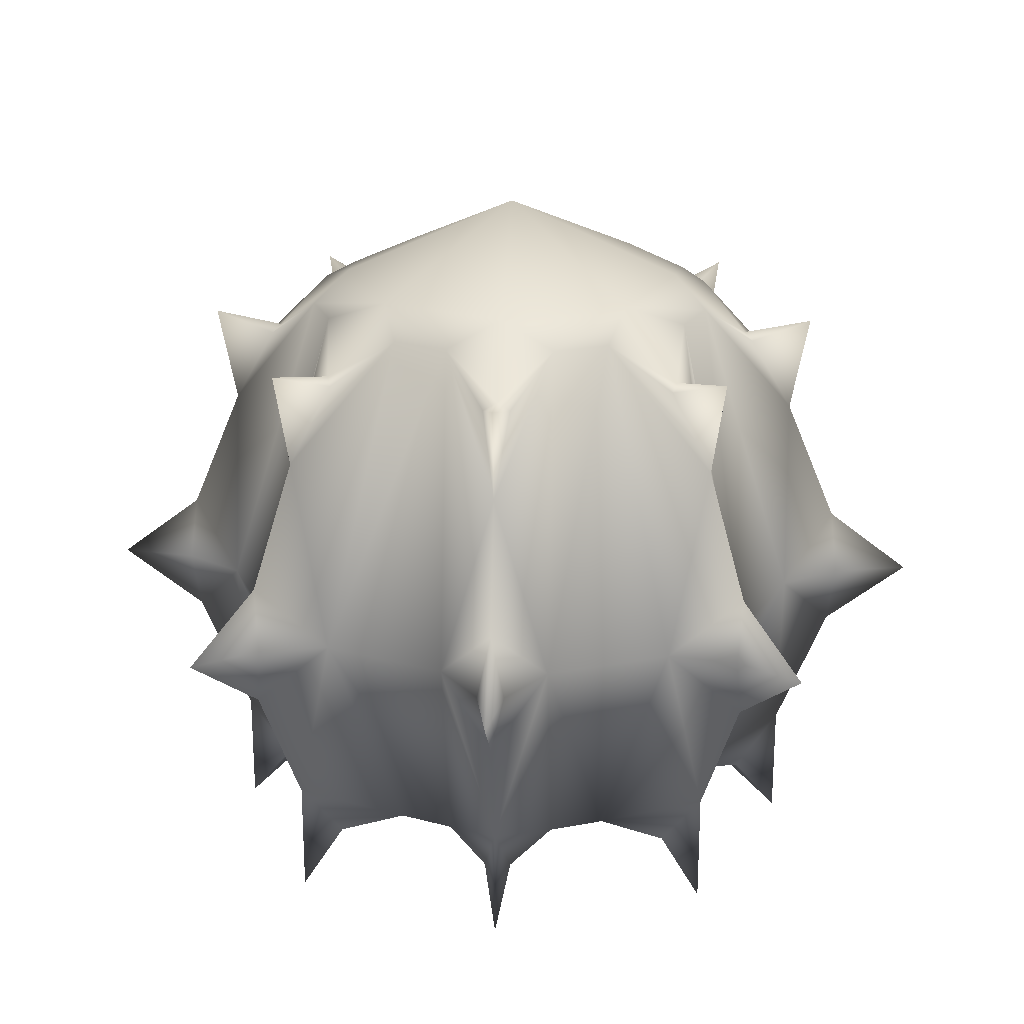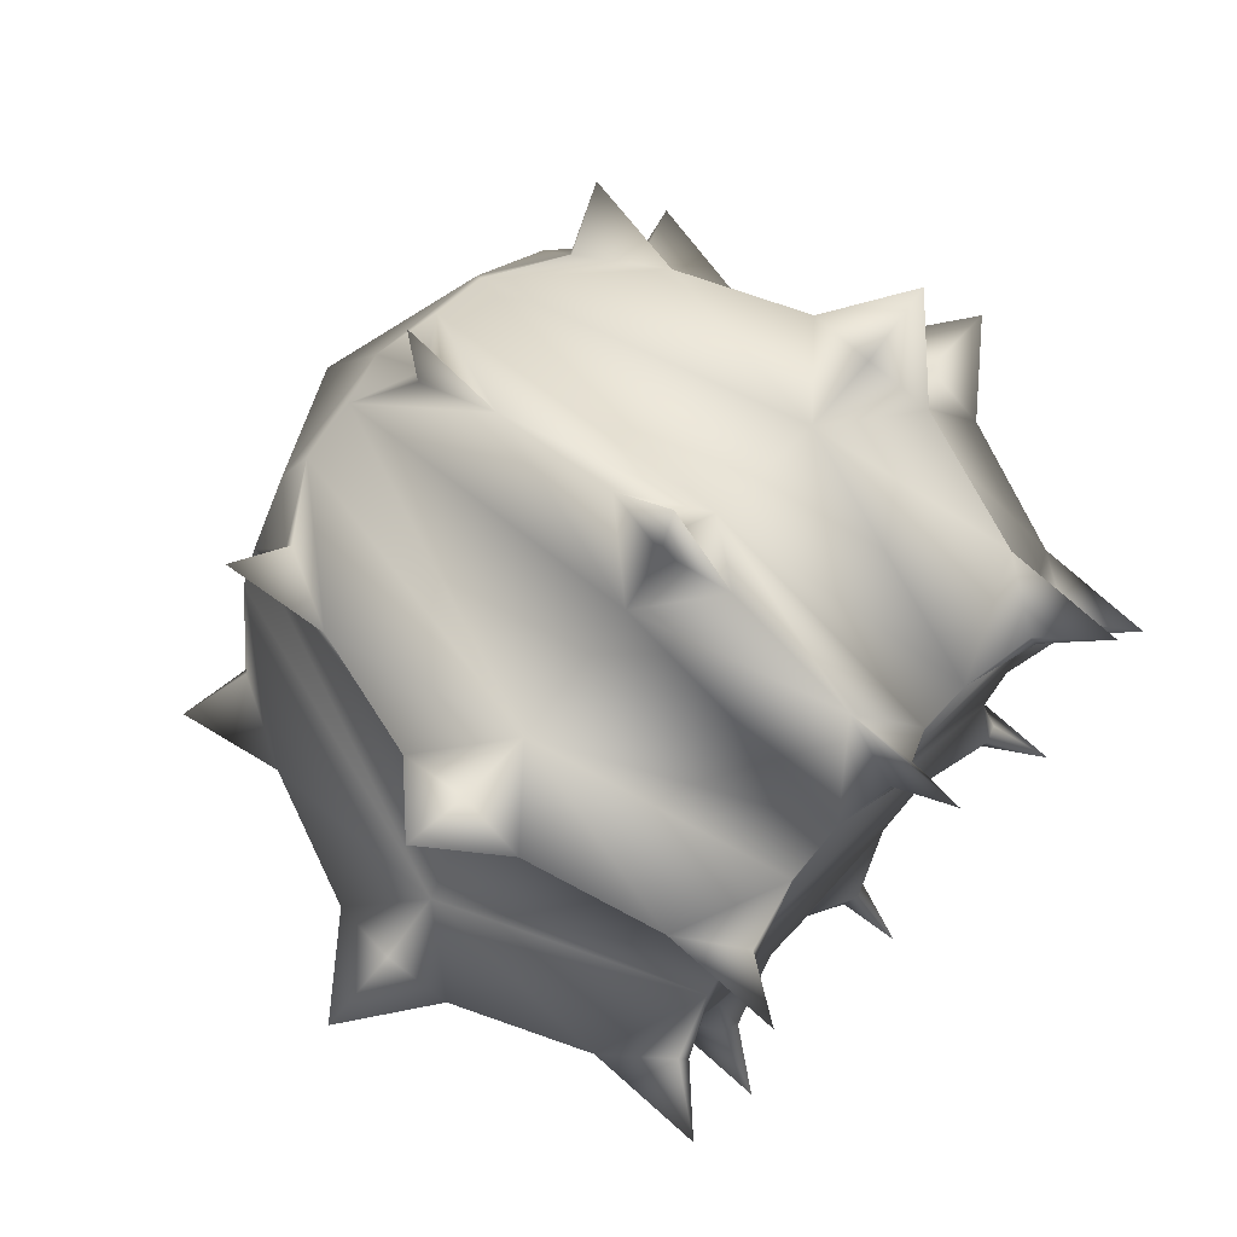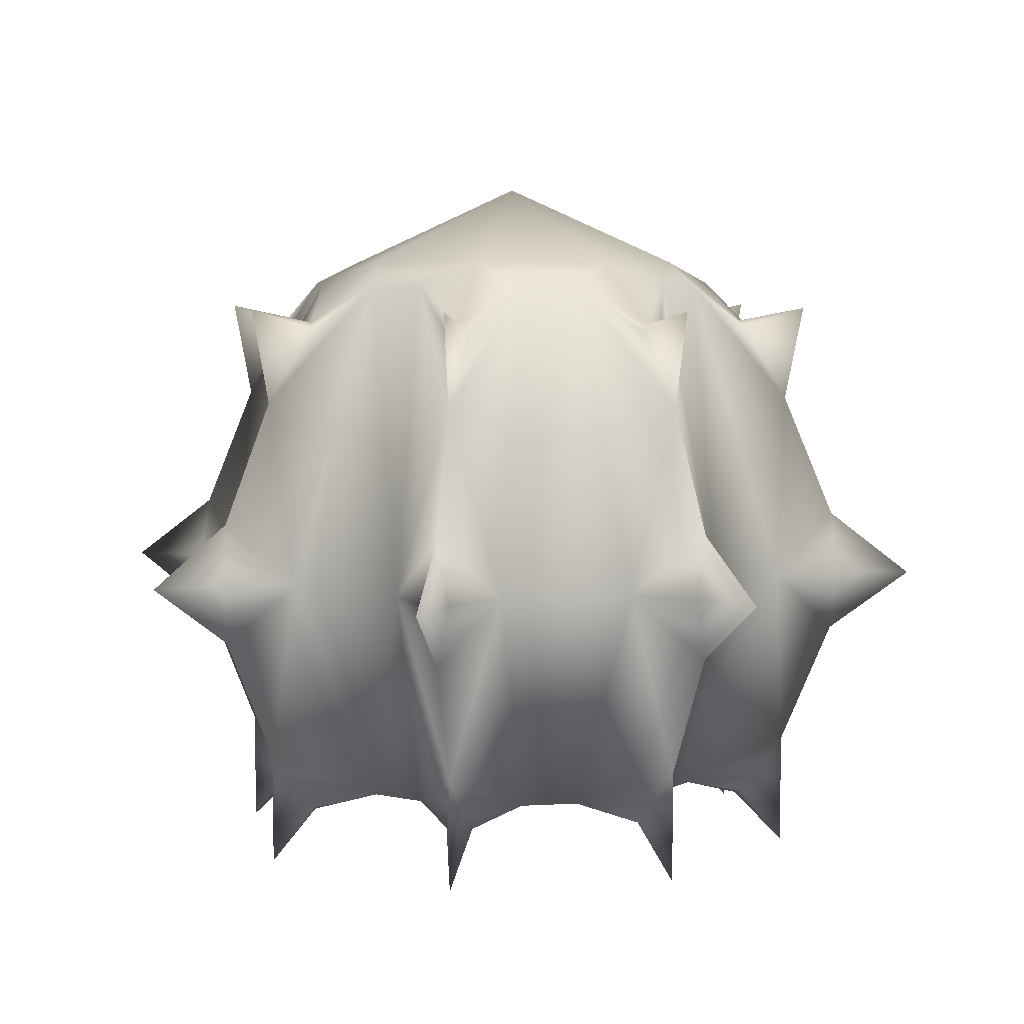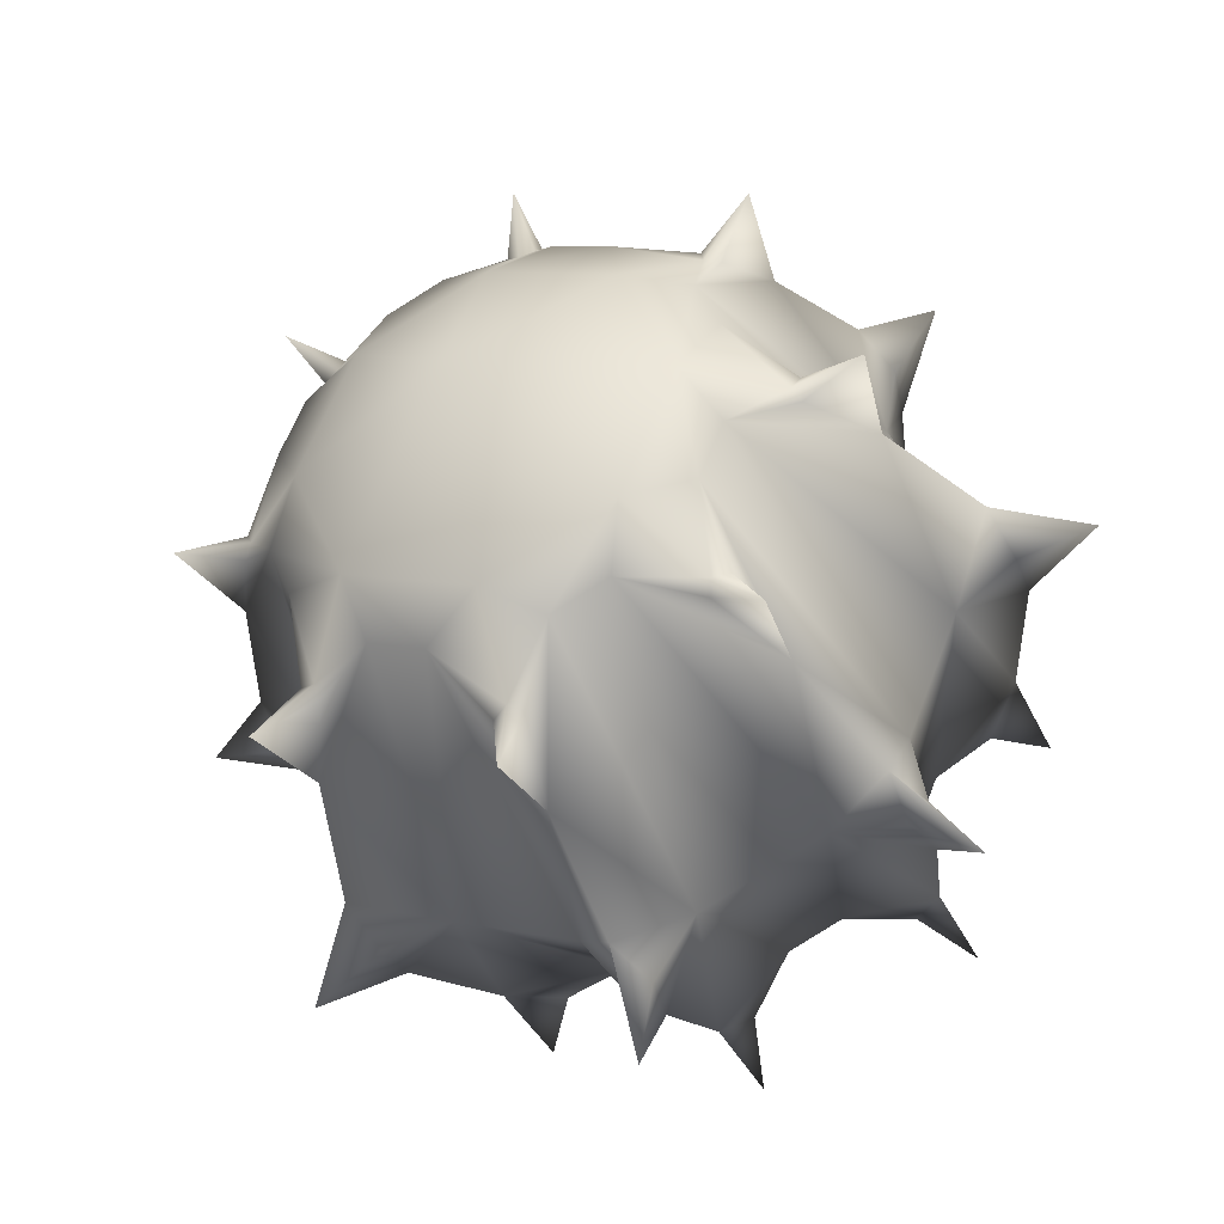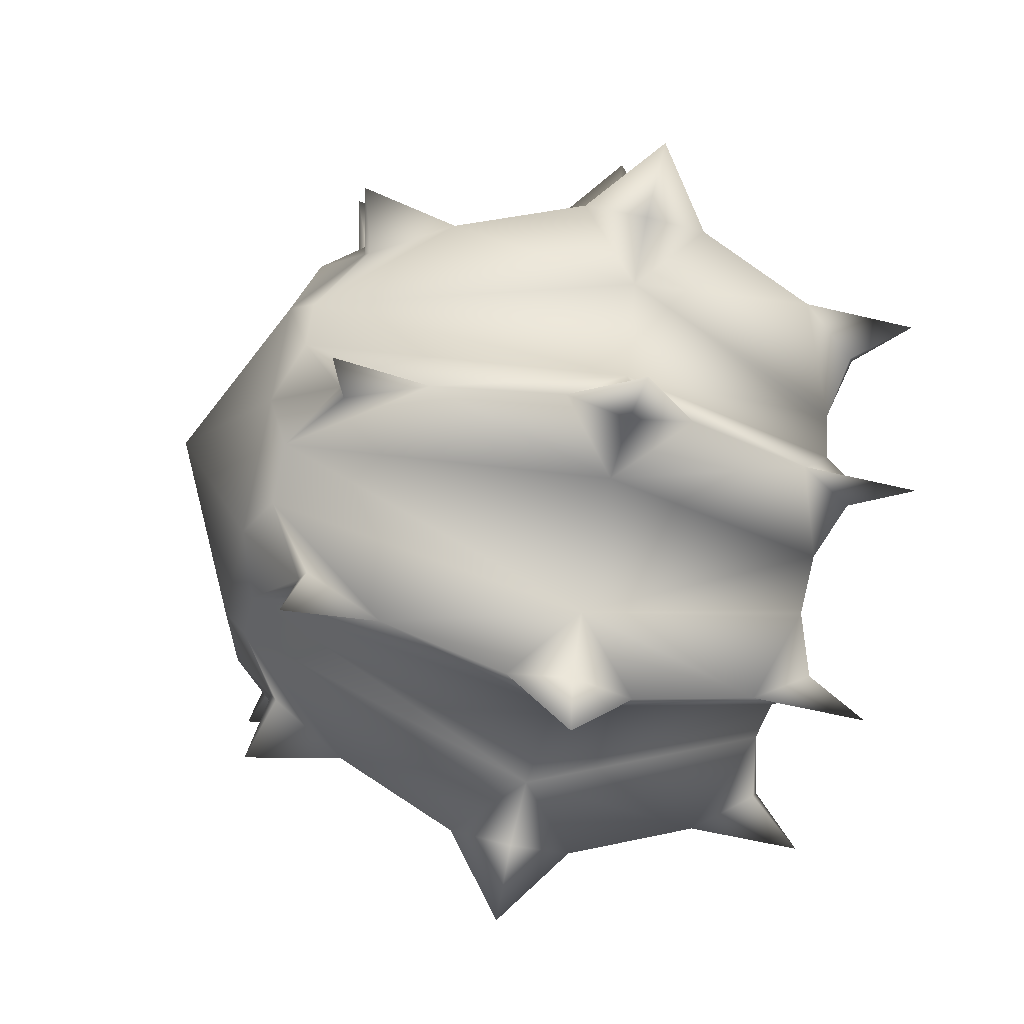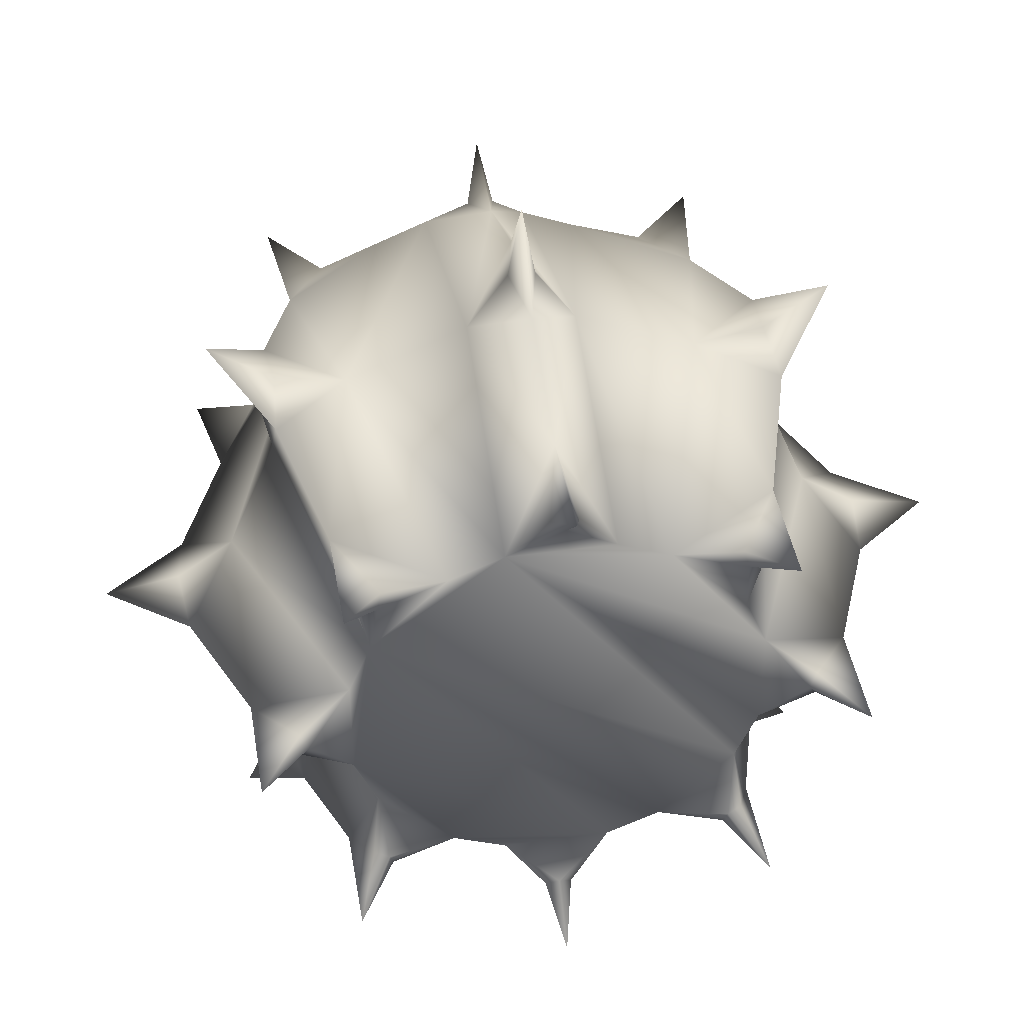
<metadata>
{"format":"obj","ext":"obj","renderer":"f3d","projection":"perspective","resolution":1024,"background":"white","views":[{"elev":21.4,"azim":-41.6,"up":"+Y"},{"elev":74.4,"azim":-48.2,"up":"+Z"},{"elev":5.8,"azim":147.0,"up":"+Y"},{"elev":-38.6,"azim":-156.8,"up":"+Z"},{"elev":-64.1,"azim":-103.2,"up":"+Z"},{"elev":42.3,"azim":-9.4,"up":"+Z"}]}
</metadata>
<code>
o sphere6
v 0.9894 1.797 0
v 0.6996 1.797 0.6996
v 2.189e-16 1.797 0.9894
v -0.6996 1.797 0.6996
v -0.9894 1.797 9.772e-17
v -0.6996 1.797 -0.6996
v -1.908e-16 1.797 -0.9894
v 0.6996 1.797 -0.6996
v 1.344 0.9227 -4.341e-17
v 0.9505 0.9227 0.9505
v 1.067e-17 0.9227 1.344
v -0.9505 0.9227 0.9505
v -1.344 0.9227 1.24e-16
v -0.9505 0.9227 -0.9505
v -2.689e-16 0.9227 -1.344
v 0.9505 0.9227 -0.9505
v 0.9305 0 -1.773e-16
v 0.658 1.11e-16 0.658
v 7.307e-17 1.11e-16 0.9305
v -0.658 1.11e-16 0.658
v -0.9305 1.11e-16 1.188e-17
v -0.658 1.11e-16 -0.658
v -1.073e-16 1.11e-16 -0.9305
v 0.658 1.11e-16 -0.658
v 0 2.19 0
v 0.6381 1.879 0.1667
v 0.5404 1.948 0
v 0.6381 1.879 -0.1667
v 0.569 1.879 0.3333
v 0.3821 1.948 0.3821
v 0.3333 1.879 0.569
v 0.1667 1.879 0.6381
v 3.309e-17 1.948 0.5404
v -0.1667 1.879 0.6381
v -0.3333 1.879 0.569
v -0.3821 1.948 0.3821
v -0.569 1.879 0.3333
v -0.6381 1.879 0.1667
v -0.5404 1.948 6.618e-17
v -0.6381 1.879 -0.1667
v -0.569 1.879 -0.3333
v -0.3821 1.948 -0.3821
v -0.3333 1.879 -0.569
v -0.1667 1.879 -0.6381
v -9.928e-17 1.948 -0.5404
v 0.1667 1.879 -0.6381
v 0.3333 1.879 -0.569
v 0.3821 1.948 -0.3821
v 0.569 1.879 -0.3333
v 0.931 0.9227 0.1667
v 0.931 0.9227 -0.1667
v 0.7761 0.9227 0.5404
v 0.5404 0.9227 0.7761
v 0.1667 0.9227 0.931
v -0.1667 0.9227 0.931
v -0.5404 0.9227 0.7761
v -0.7761 0.9227 0.5404
v -0.931 0.9227 0.1667
v -0.931 0.9227 -0.1667
v -0.7761 0.9227 -0.5404
v -0.5404 0.9227 -0.7761
v -0.1667 0.9227 -0.931
v 0.1667 0.9227 -0.931
v 0.5404 0.9227 -0.7761
v 0.7761 0.9227 -0.5404
v 0.6381 0.2156 0.1667
v 0.6381 0.2156 -0.1667
v 0.569 0.2156 0.3333
v 0.3333 0.2156 0.569
v 0.1667 0.2156 0.6381
v -0.1667 0.2156 0.6381
v -0.3333 0.2156 0.569
v -0.569 0.2156 0.3333
v -0.6381 0.2156 0.1667
v -0.6381 0.2156 -0.1667
v -0.569 0.2156 -0.3333
v -0.3333 0.2156 -0.569
v -0.1667 0.2156 -0.6381
v 0.1667 0.2156 -0.6381
v 0.3333 0.2156 -0.569
v 0.569 0.2156 -0.3333
v 0.7988 1.737 0.04167
v 0.7744 1.755 0
v 0.7988 1.737 -0.04167
v 0.9319 1.498 0
v 0.5354 1.737 0.5943
v 0.5476 1.755 0.5476
v 0.5943 1.737 0.5354
v 0.6589 1.498 0.6589
v -0.04167 1.737 0.7988
v 4.372e-17 1.755 0.7744
v 0.04167 1.737 0.7988
v 5.114e-17 1.498 0.9319
v -0.5943 1.737 0.5354
v -0.5476 1.755 0.5476
v -0.5354 1.737 0.5943
v -0.6589 1.498 0.6589
v -0.7988 1.737 -0.04167
v -0.7744 1.755 8.984e-17
v -0.7988 1.737 0.04167
v -0.9319 1.498 1.065e-16
v -0.5354 1.737 -0.5943
v -0.5476 1.755 -0.5476
v -0.5943 1.737 -0.5354
v -0.6589 1.498 -0.6589
v 0.04167 1.737 -0.7988
v -1.306e-16 1.755 -0.7744
v -0.04167 1.737 -0.7988
v -1.556e-16 1.498 -0.9319
v 0.6589 1.498 -0.6589
v 0.5943 1.737 -0.5354
v 0.5476 1.755 -0.5476
v 0.5354 1.737 -0.5943
v 1.091 1.115 0
v 1.11 0.9227 0.04167
v 1.091 0.7309 -3.387e-18
v 1.11 0.9227 -0.04167
v 0.7713 1.115 0.7713
v 0.7557 0.9227 0.8147
v 0.7713 0.7309 0.7713
v 0.8147 0.9227 0.7557
v 5.888e-17 1.115 1.091
v -0.04167 0.9227 1.11
v 5.789e-17 0.7309 1.091
v 0.04167 0.9227 1.11
v -0.7713 1.115 0.7713
v -0.8147 0.9227 0.7557
v -0.7713 0.7309 0.7713
v -0.7557 0.9227 0.8147
v -1.091 1.115 1.239e-16
v -1.11 0.9227 -0.04167
v -1.091 0.7309 1.229e-16
v -1.11 0.9227 0.04167
v -0.7713 1.115 -0.7713
v -0.7557 0.9227 -0.8147
v -0.7713 0.7309 -0.7713
v -0.8147 0.9227 -0.7557
v -1.848e-16 1.115 -1.091
v 0.04167 0.9227 -1.11
v -1.838e-16 0.7309 -1.091
v -0.04167 0.9227 -1.11
v 0.7713 1.115 -0.7713
v 0.8147 0.9227 -0.7557
v 0.7713 0.7309 -0.7713
v 0.7557 0.9227 -0.8147
v 0.9319 0.3473 -1.016e-17
v 0.7988 0.1705 0.04167
v 0.7744 0.1532 -1.016e-17
v 0.7988 0.1705 -0.04167
v 0.6589 0.3473 0.6589
v 0.5354 0.1705 0.5943
v 0.5476 0.1532 0.5476
v 0.5943 0.1705 0.5354
v 4.816e-17 0.3473 0.9319
v -0.04167 0.1705 0.7988
v 4.075e-17 0.1532 0.7744
v 0.04167 0.1705 0.7988
v -0.6589 0.3473 0.6589
v -0.5943 0.1705 0.5354
v -0.5476 0.1532 0.5476
v -0.5354 0.1705 0.5943
v -0.9319 0.3473 1.035e-16
v -0.7988 0.1705 -0.04167
v -0.7744 0.1532 8.686e-17
v -0.7988 0.1705 0.04167
v -0.6589 0.3473 -0.6589
v -0.5354 0.1705 -0.5943
v -0.5476 0.1532 -0.5476
v -0.5943 0.1705 -0.5354
v -1.526e-16 0.3473 -0.9319
v 0.04167 0.1705 -0.7988
v -1.276e-16 0.1532 -0.7744
v -0.04167 0.1705 -0.7988
v 0.6589 0.3473 -0.6589
v 0.5943 0.1705 -0.5354
v 0.5476 0.1532 -0.5476
v 0.5354 0.1705 -0.5943
g sphere6_sphere6_auv
f 1 83 82
f 1 84 83
f 1 85 84
f 2 87 86
f 2 88 87
f 2 89 88
f 3 91 90
f 3 92 91
f 3 93 92
f 4 95 94
f 4 96 95
f 4 97 96
f 5 99 98
f 5 100 99
f 5 101 100
f 6 103 102
f 6 104 103
f 6 105 104
f 7 107 106
f 7 108 107
f 7 109 108
f 8 111 110
f 8 112 111
f 8 113 112
f 9 117 114
f 10 121 118
f 11 125 122
f 12 129 126
f 13 133 130
f 14 137 134
f 15 141 138
f 16 145 142
f 17 149 146
f 18 153 150
f 19 157 154
f 20 161 158
f 21 165 162
f 22 169 166
f 23 173 170
f 24 177 174
f 25 30 27
f 25 33 30
f 25 36 33
f 25 39 36
f 25 42 39
f 25 45 42
f 25 48 45
f 26 30 29
f 26 52 50
f 26 83 27
f 26 85 82
f 27 30 26
f 27 48 25
f 27 83 28
f 28 48 27
f 28 65 49
f 28 83 84
f 28 85 51
f 29 52 26
f 29 87 88
f 29 89 52
f 30 33 31
f 30 87 29
f 31 33 32
f 31 54 53
f 31 87 30
f 31 89 86
f 32 54 31
f 32 91 92
f 32 93 54
f 33 35 34
f 33 91 32
f 34 56 55
f 34 91 33
f 34 93 90
f 35 33 36
f 35 56 34
f 35 95 96
f 35 97 56
f 36 39 37
f 36 95 35
f 37 39 38
f 37 58 57
f 37 95 36
f 37 97 94
f 38 58 37
f 38 99 100
f 38 101 58
f 39 41 40
f 39 99 38
f 40 60 59
f 40 99 39
f 40 101 98
f 41 39 42
f 41 60 40
f 41 103 104
f 41 105 60
f 42 44 43
f 42 103 41
f 43 62 61
f 43 103 42
f 43 105 102
f 44 42 45
f 44 62 43
f 44 107 108
f 44 109 62
f 45 48 46
f 45 107 44
f 46 48 47
f 46 64 63
f 46 107 45
f 46 109 106
f 47 64 46
f 47 110 64
f 47 112 113
f 48 112 47
f 49 48 28
f 49 110 111
f 49 112 48
f 50 85 26
f 50 116 115
f 51 65 28
f 51 67 65
f 51 114 117
f 51 146 67
f 52 66 50
f 52 118 121
f 52 150 68
f 53 89 31
f 53 120 119
f 54 69 53
f 54 122 125
f 54 154 70
f 55 93 34
f 55 124 123
f 56 71 55
f 56 126 129
f 56 158 72
f 57 97 37
f 57 128 127
f 58 73 57
f 58 130 133
f 58 162 74
f 59 101 40
f 59 132 131
f 60 75 59
f 60 134 137
f 60 166 76
f 61 105 43
f 61 136 135
f 62 77 61
f 62 138 141
f 62 170 78
f 63 109 46
f 63 140 139
f 64 79 63
f 64 142 145
f 64 174 80
f 65 67 81
f 65 110 49
f 65 144 143
f 66 71 67
f 66 146 50
f 66 148 147
f 67 71 81
f 67 146 149
f 67 148 66
f 67 149 148
f 68 66 52
f 68 69 66
f 68 150 153
f 68 153 152
f 69 71 66
f 69 150 53
f 69 152 151
f 70 69 54
f 70 71 69
f 70 154 157
f 70 157 156
f 71 154 55
f 71 156 155
f 72 71 56
f 72 73 71
f 72 158 161
f 72 161 160
f 73 80 81
f 73 81 71
f 73 158 57
f 73 160 159
f 74 73 58
f 74 75 73
f 74 162 165
f 74 165 164
f 75 79 73
f 75 162 59
f 75 164 163
f 76 75 60
f 76 77 75
f 76 166 169
f 76 169 168
f 77 79 75
f 77 166 61
f 77 168 167
f 78 77 62
f 78 79 77
f 78 170 173
f 78 173 172
f 79 170 63
f 79 172 171
f 80 73 79
f 80 79 64
f 80 174 177
f 80 177 176
f 81 174 65
f 81 176 175
f 82 83 26
f 82 85 1
f 84 85 28
f 85 50 114
f 86 87 31
f 86 89 2
f 88 89 29
f 89 53 118
f 90 91 34
f 90 93 3
f 92 93 32
f 93 55 122
f 94 95 37
f 94 97 4
f 96 97 35
f 97 57 126
f 98 99 40
f 98 101 5
f 100 101 38
f 101 59 130
f 102 103 43
f 102 105 6
f 104 105 41
f 105 61 134
f 106 107 46
f 106 109 7
f 108 109 44
f 109 63 138
f 110 65 142
f 110 113 8
f 111 112 49
f 113 110 47
f 114 51 85
f 114 115 9
f 115 114 50
f 115 116 9
f 116 50 146
f 116 117 9
f 117 116 51
f 118 52 89
f 118 119 10
f 119 118 53
f 119 120 10
f 120 53 150
f 120 121 10
f 121 120 52
f 122 54 93
f 122 123 11
f 123 122 55
f 123 124 11
f 124 55 154
f 124 125 11
f 125 124 54
f 126 56 97
f 126 127 12
f 127 126 57
f 127 128 12
f 128 57 158
f 128 129 12
f 129 128 56
f 130 58 101
f 130 131 13
f 131 130 59
f 131 132 13
f 132 59 162
f 132 133 13
f 133 132 58
f 134 60 105
f 134 135 14
f 135 134 61
f 135 136 14
f 136 61 166
f 136 137 14
f 137 136 60
f 138 62 109
f 138 139 15
f 139 138 63
f 139 140 15
f 140 63 170
f 140 141 15
f 141 140 62
f 142 64 110
f 142 143 16
f 143 142 65
f 143 144 16
f 144 65 174
f 144 145 16
f 145 144 64
f 146 51 116
f 146 147 17
f 147 146 66
f 147 148 17
f 148 149 17
f 150 52 120
f 150 151 18
f 151 150 69
f 151 152 18
f 152 69 68
f 152 153 18
f 154 54 124
f 154 155 19
f 155 154 71
f 155 156 19
f 156 71 70
f 156 157 19
f 158 56 128
f 158 159 20
f 159 158 73
f 159 160 20
f 160 73 72
f 160 161 20
f 162 58 132
f 162 163 21
f 163 162 75
f 163 164 21
f 164 75 74
f 164 165 21
f 166 60 136
f 166 167 22
f 167 166 77
f 167 168 22
f 168 77 76
f 168 169 22
f 170 62 140
f 170 171 23
f 171 170 79
f 171 172 23
f 172 79 78
f 172 173 23
f 174 64 144
f 174 175 24
f 175 174 81
f 175 176 24
f 176 81 80
f 176 177 24

</code>
